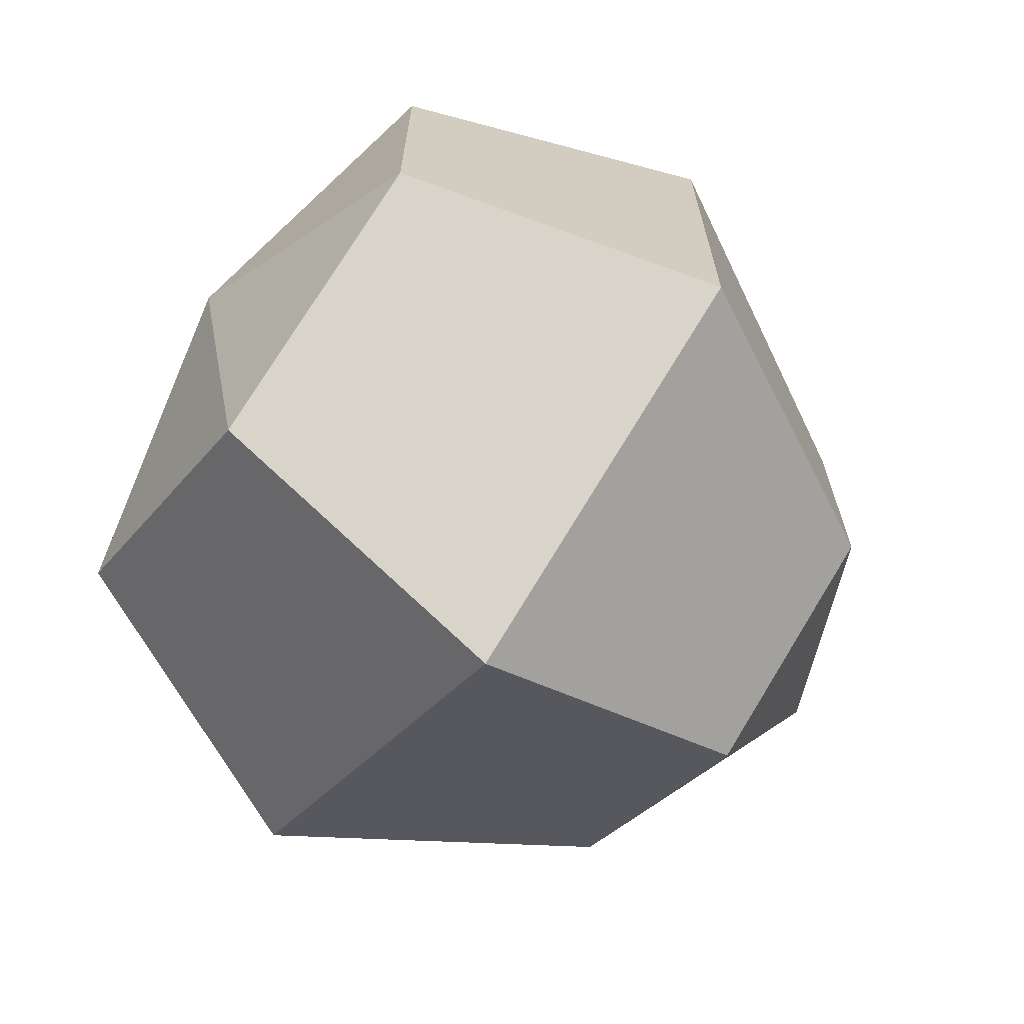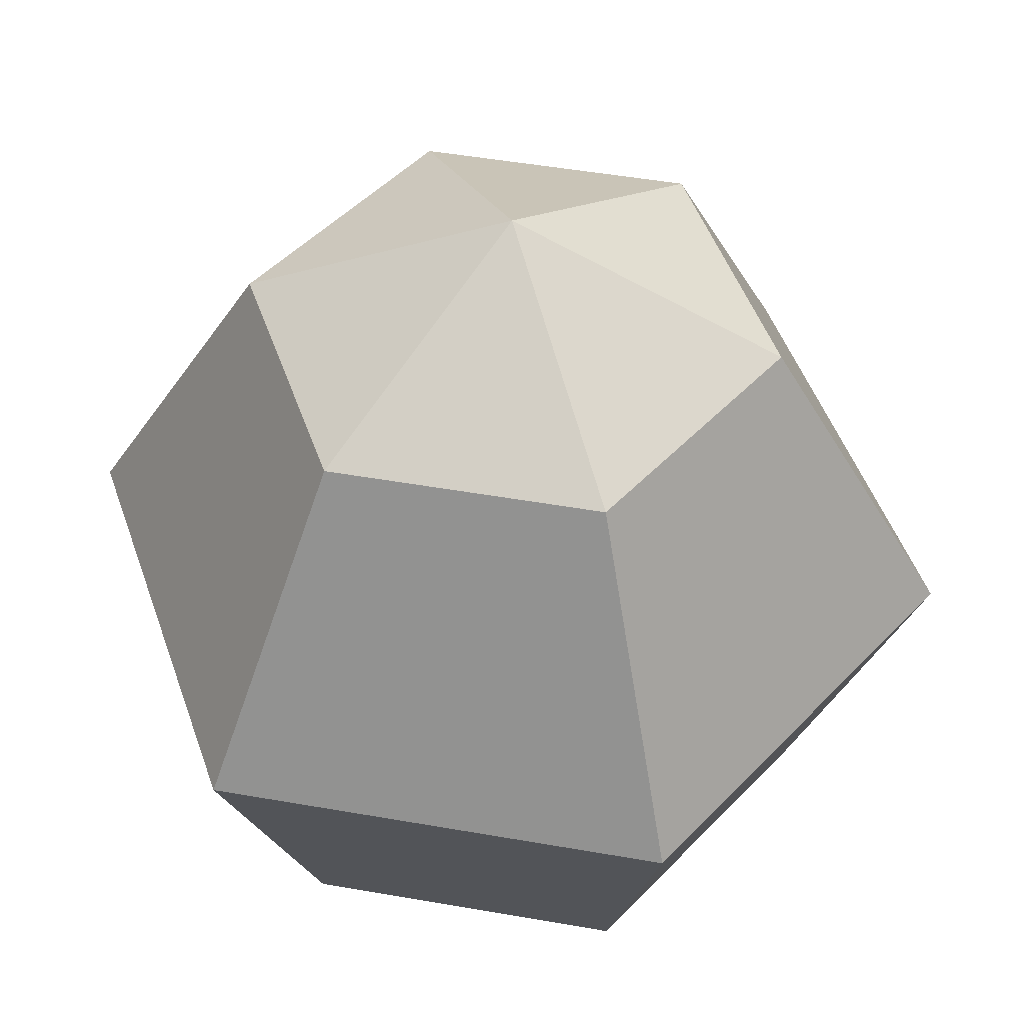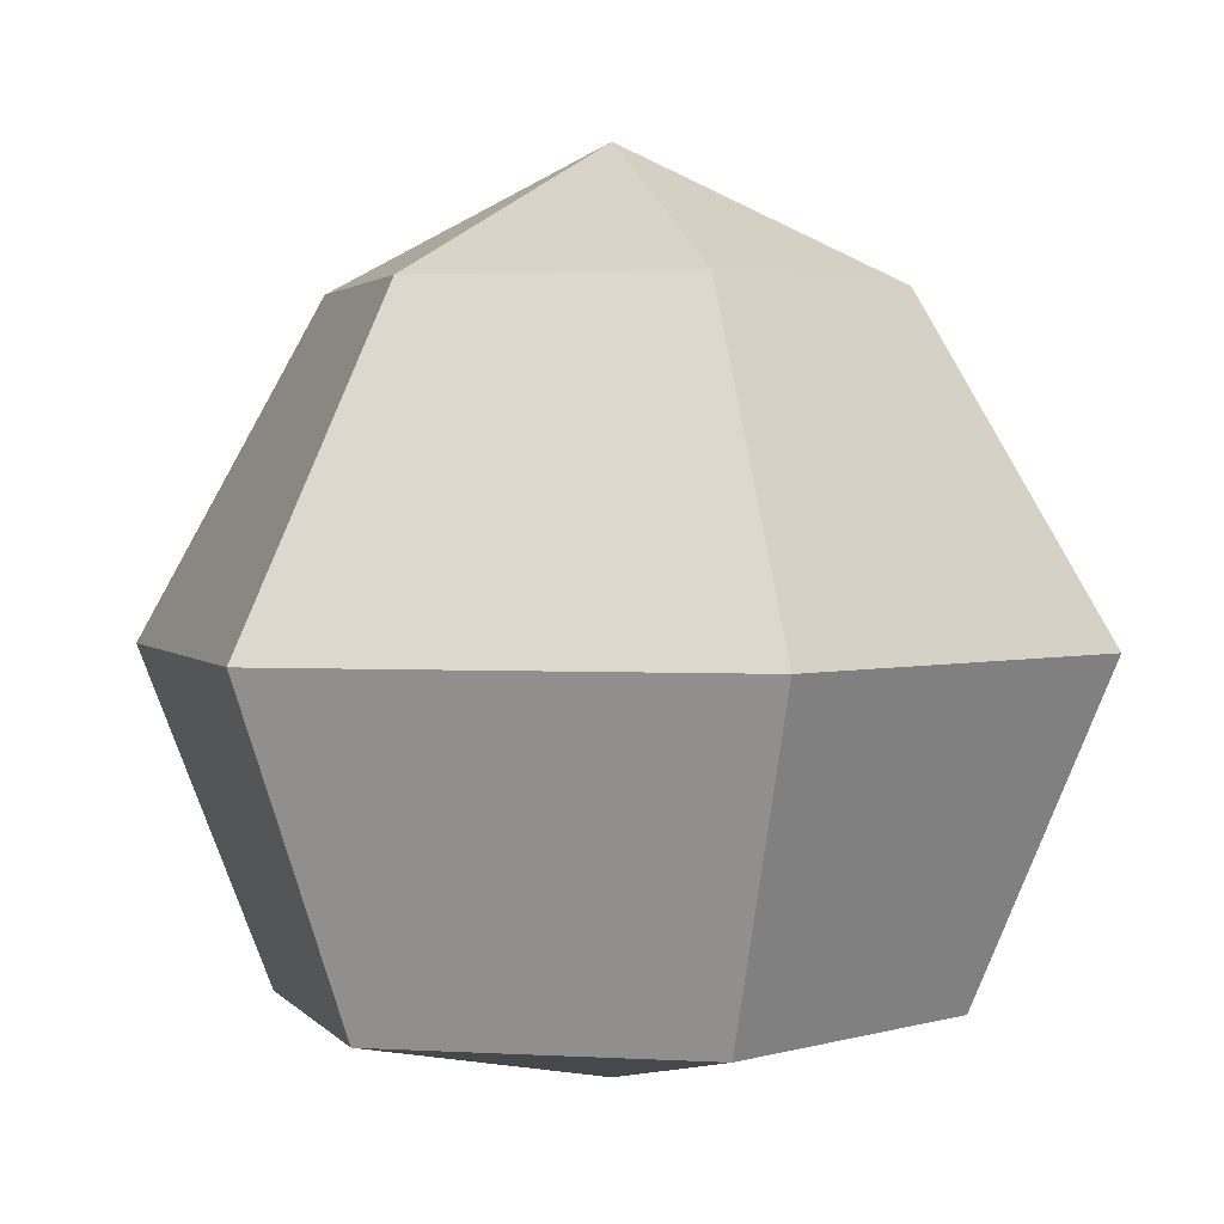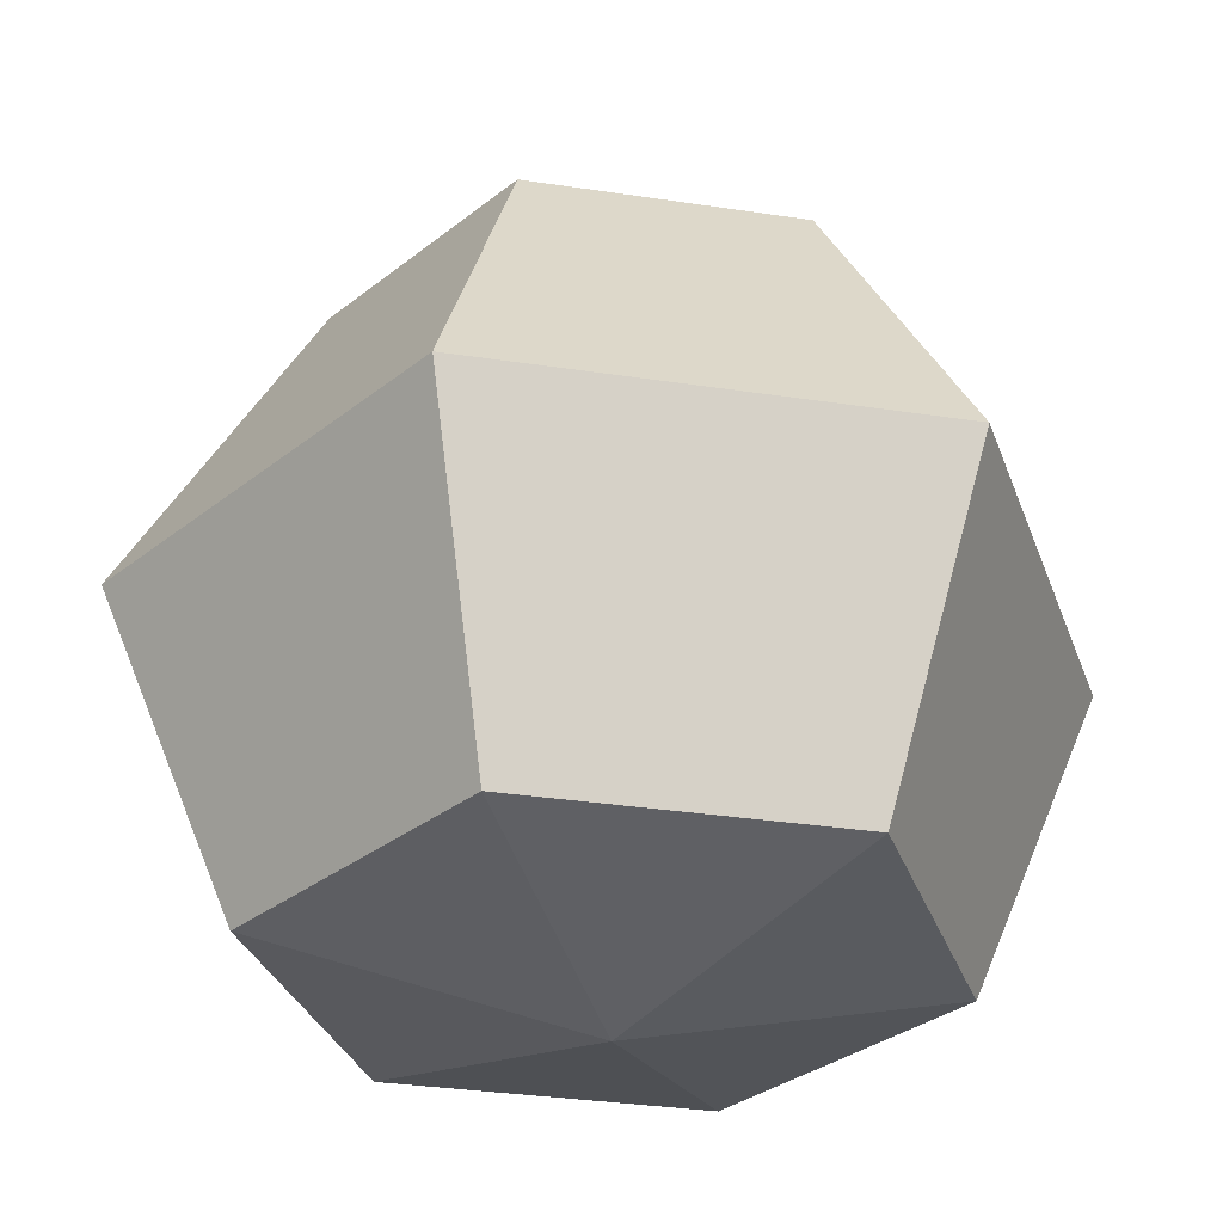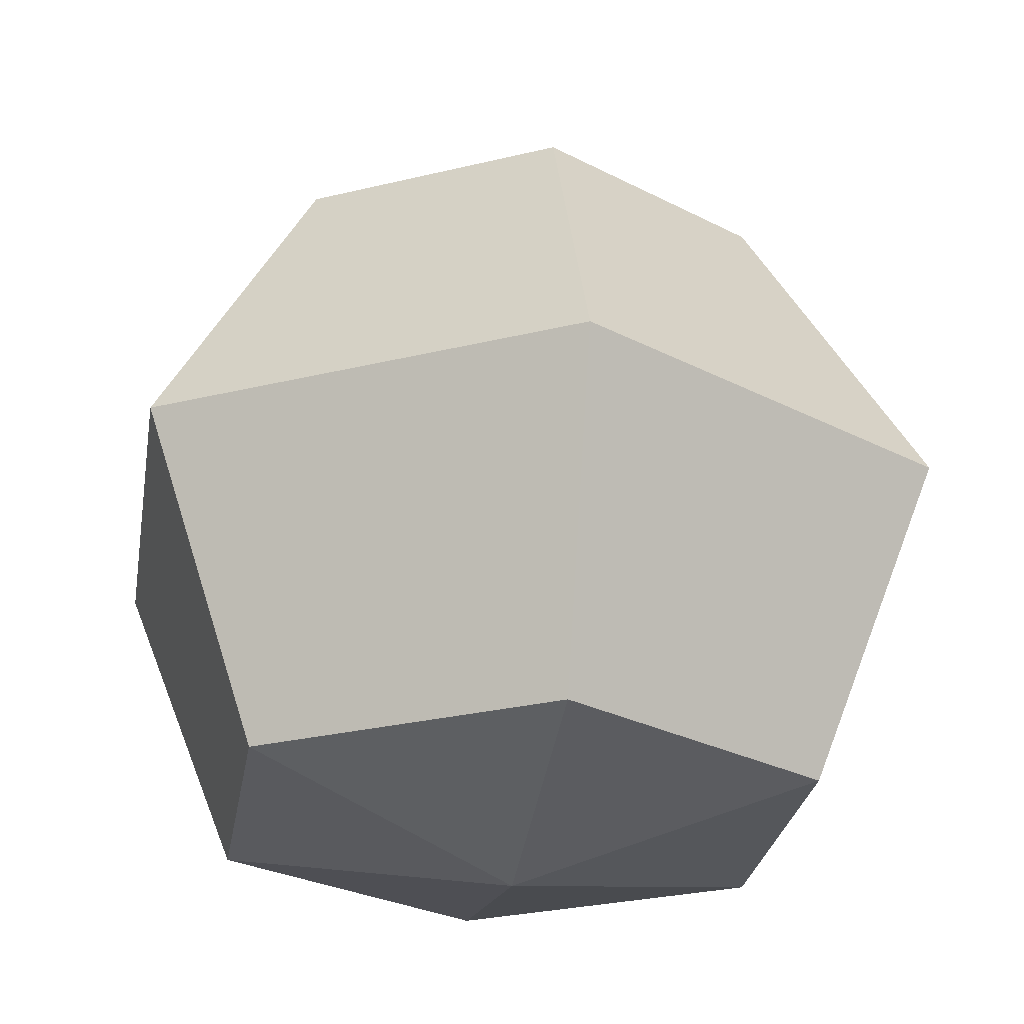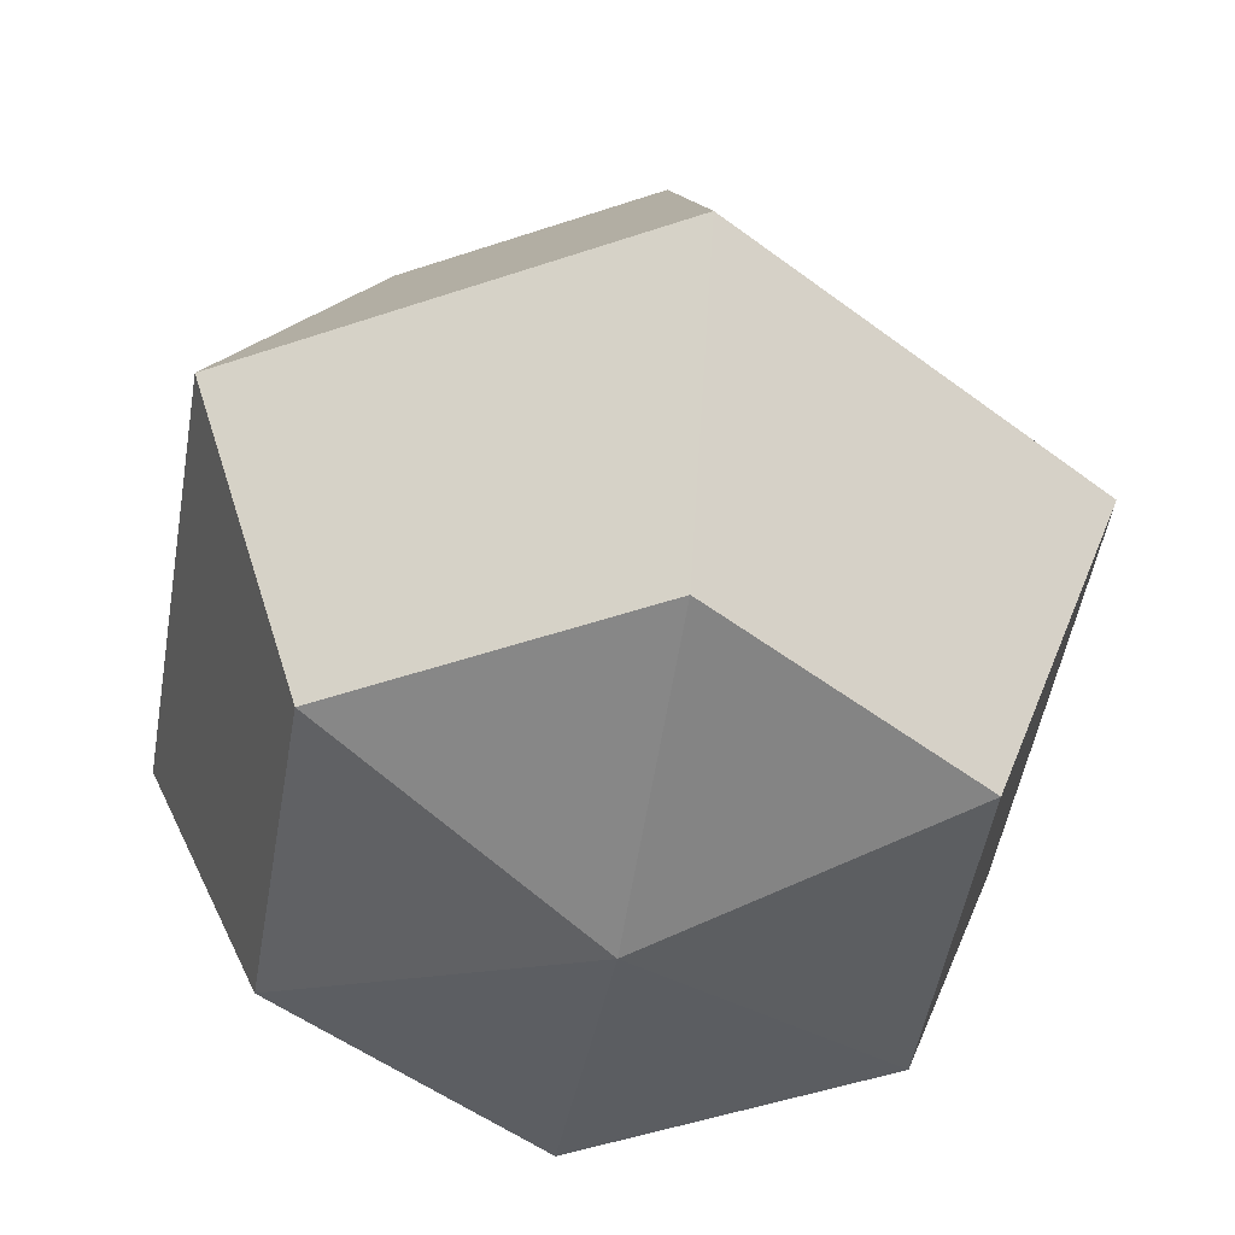
<metadata>
{"format":"obj","ext":"obj","renderer":"f3d","projection":"perspective","resolution":1024,"background":"white","views":[{"elev":-68.6,"azim":52.9,"up":"+Z"},{"elev":48.6,"azim":101.1,"up":"+Y"},{"elev":2.0,"azim":-77.6,"up":"+Y"},{"elev":-32.2,"azim":-102.1,"up":"+Y"},{"elev":-27.1,"azim":50.9,"up":"+Y"},{"elev":-50.2,"azim":110.3,"up":"+Y"}]}
</metadata>
<code>
o Egg_Sphere
v -0 -0.1945 -0.1187
v 0 -0.3359 -0.2
v 0 -0.4774 -0.1414
v 0.1028 -0.1945 -0.05935
v 0.1732 -0.3359 -0.1
v 0.1225 -0.4774 -0.07071
v 0.1028 -0.1945 0.05935
v 0.1732 -0.3359 0.1
v 0.1225 -0.4774 0.07071
v -0 -0.1945 0.1187
v -0 -0.3359 0.2
v -0 -0.4774 0.1414
v 0 -0.5074 0
v -0 -0.1359 0
v -0.1028 -0.1945 0.05935
v -0.1732 -0.3359 0.1
v -0.1225 -0.4774 0.07071
v -0.1028 -0.1945 -0.05935
v -0.1732 -0.3359 -0.1
v -0.1225 -0.4774 -0.07071
f 13 3 6
f 2 1 4 5
f 3 2 5 6
f 1 14 4
f 13 6 9
f 5 4 7 8
f 6 5 8 9
f 4 14 7
f 13 9 12
f 8 7 10 11
f 9 8 11 12
f 7 14 10
f 13 12 17
f 11 10 15 16
f 12 11 16 17
f 10 14 15
f 15 14 18
f 13 17 20
f 16 15 18 19
f 17 16 19 20
f 20 19 2 3
f 18 14 1
f 13 20 3
f 19 18 1 2

</code>
